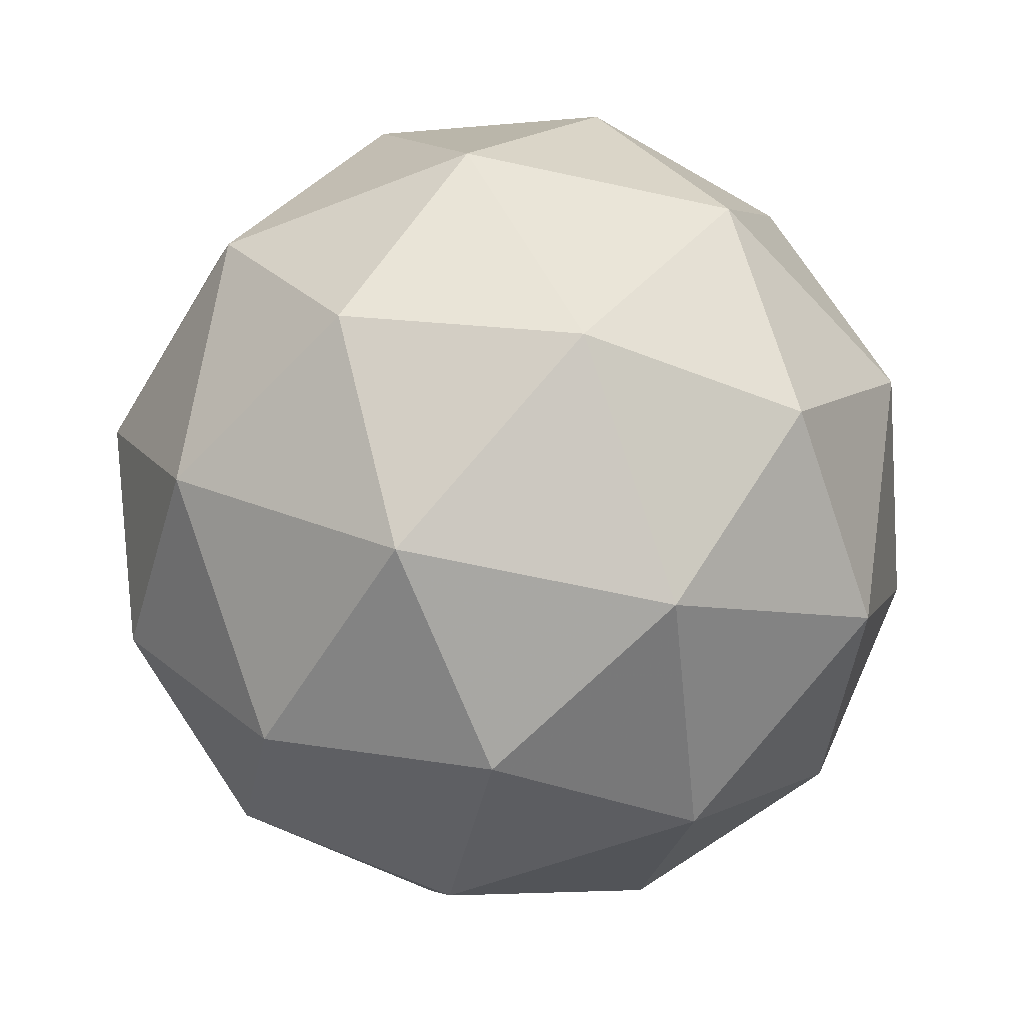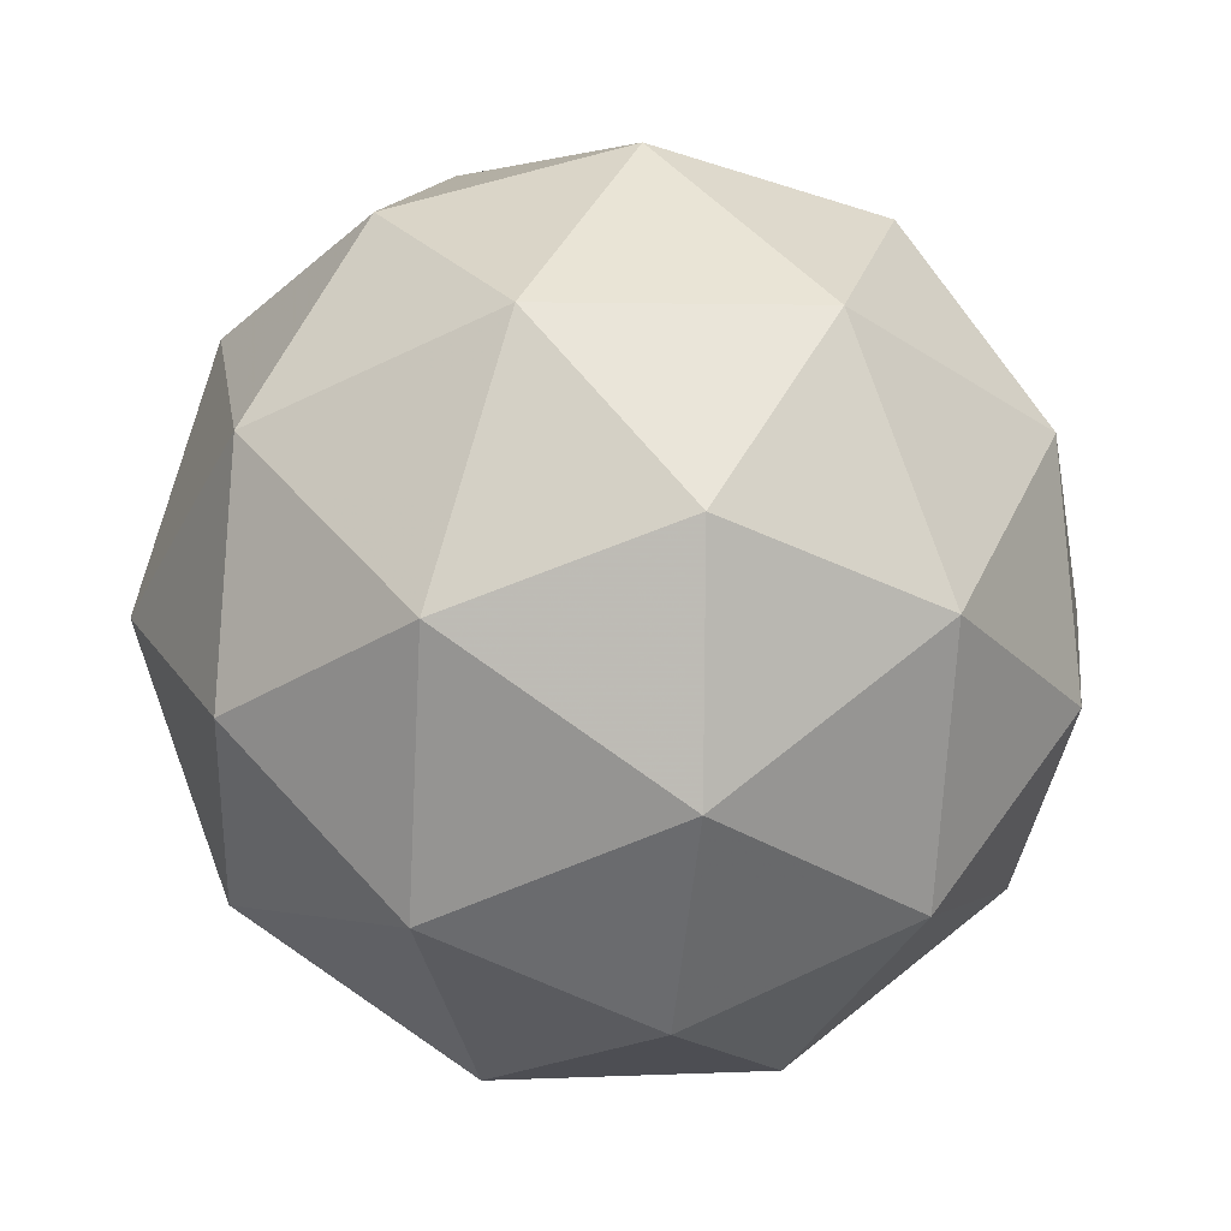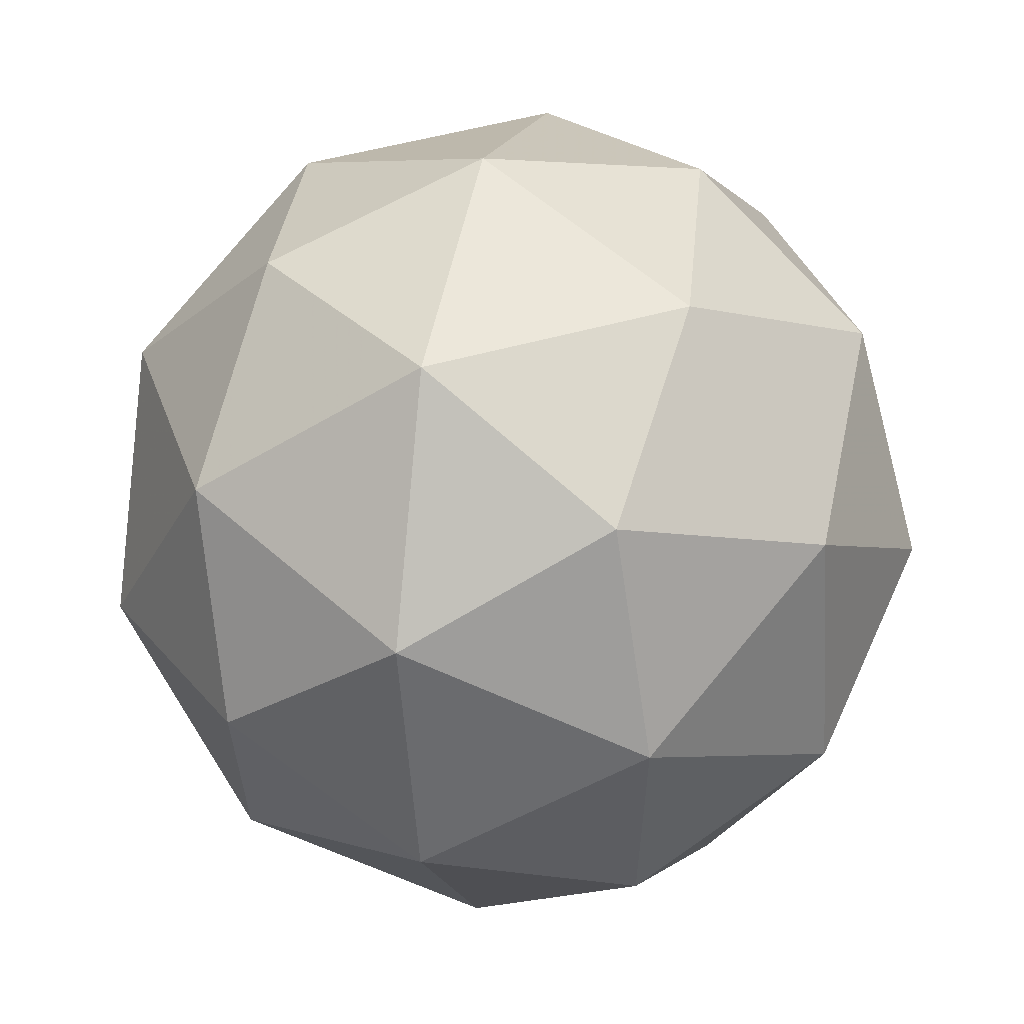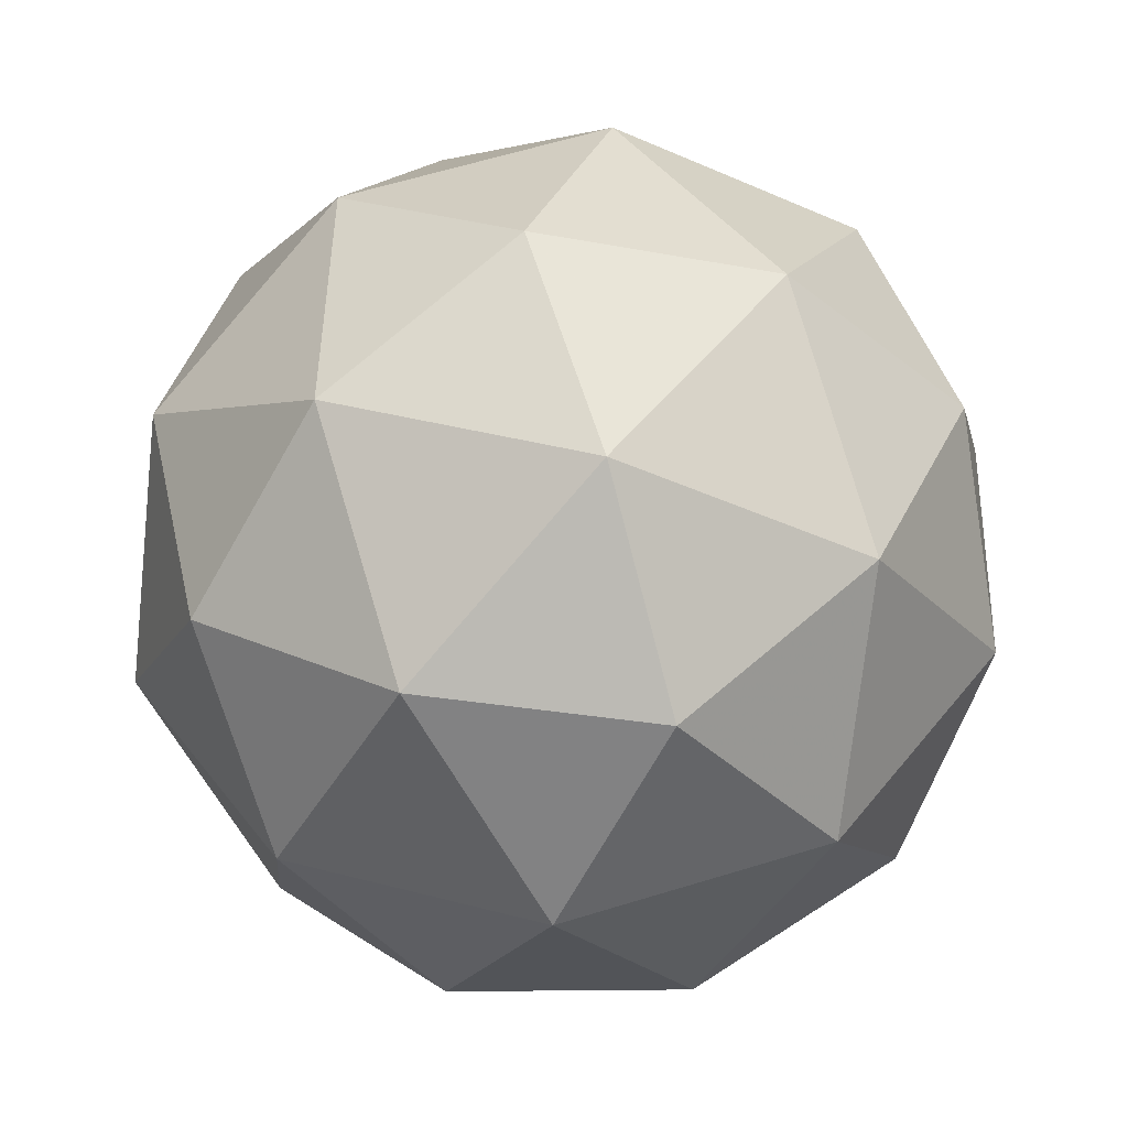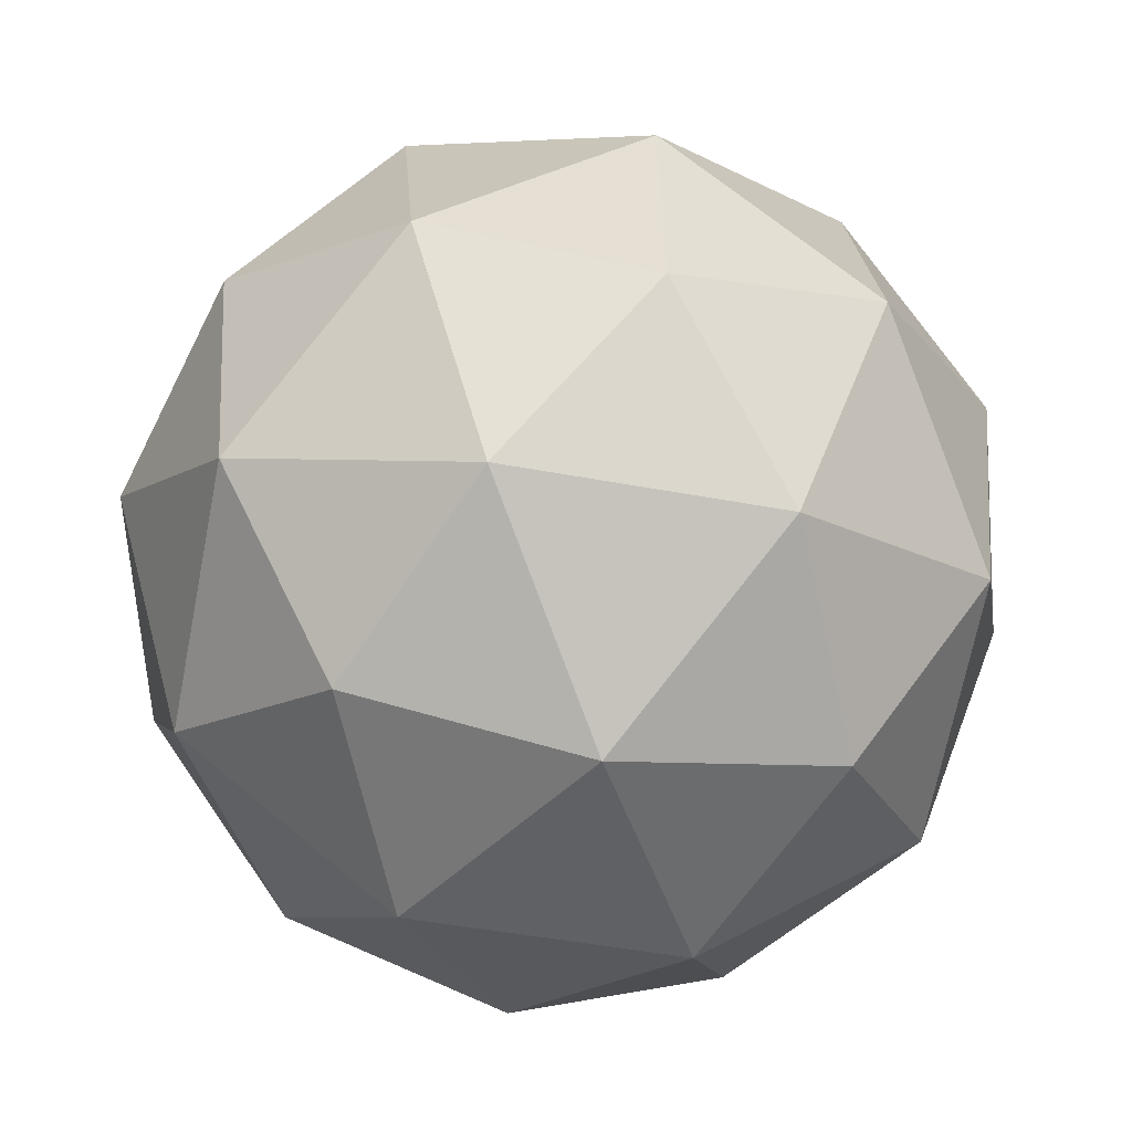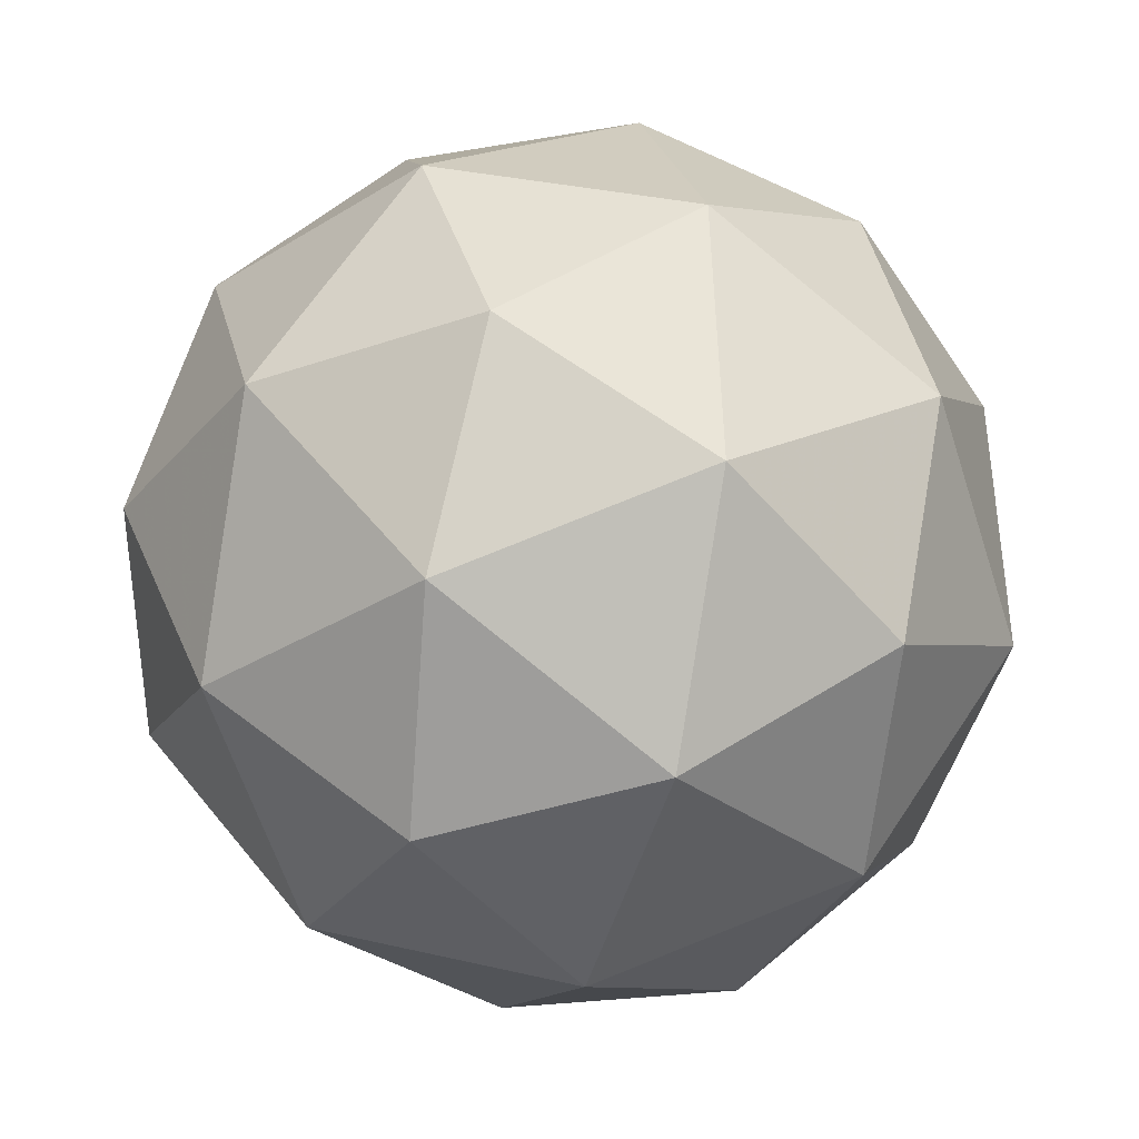
<metadata>
{"format":"obj","ext":"obj","renderer":"f3d","projection":"perspective","resolution":1024,"background":"white","views":[{"elev":35.6,"azim":113.4,"up":"+Z"},{"elev":15.6,"azim":-19.9,"up":"+Z"},{"elev":40.7,"azim":151.4,"up":"+Z"},{"elev":17.9,"azim":-81.8,"up":"+Z"},{"elev":16.2,"azim":-2.9,"up":"+Y"},{"elev":12.1,"azim":-71.5,"up":"+Y"}]}
</metadata>
<code>
v 51.65 -15.99 -63.39
v 51.72 -15.98 -63.35
v 51.72 -15.97 -63.43
v 51.67 -16.03 -63.46
v 51.63 -16.07 -63.4
v 51.67 -16.04 -63.33
v 51.78 -16.01 -63.39
v 51.75 -16.04 -63.47
v 51.7 -16.11 -63.44
v 51.7 -16.11 -63.36
v 51.75 -16.06 -63.33
v 51.77 -16.1 -63.4
v 51.68 -15.97 -63.41
v 51.68 -15.98 -63.36
v 51.72 -15.97 -63.39
v 51.69 -16.01 -63.33
v 51.65 -16.01 -63.35
v 51.65 -16 -63.43
v 51.69 -15.99 -63.46
v 51.63 -16.03 -63.39
v 51.64 -16.05 -63.44
v 51.64 -16.06 -63.36
v 51.74 -16.02 -63.33
v 51.71 -16.05 -63.32
v 51.76 -15.98 -63.42
v 51.76 -15.99 -63.37
v 51.71 -16.04 -63.48
v 51.74 -16 -63.46
v 51.66 -16.1 -63.43
v 51.68 -16.07 -63.46
v 51.68 -16.08 -63.34
v 51.66 -16.1 -63.38
v 51.78 -16.04 -63.36
v 51.78 -16.03 -63.44
v 51.72 -16.08 -63.47
v 51.69 -16.12 -63.4
v 51.73 -16.09 -63.34
v 51.79 -16.06 -63.4
v 51.77 -16.08 -63.36
v 51.77 -16.08 -63.44
v 51.74 -16.11 -63.43
v 51.74 -16.12 -63.38
f 1 14 13
f 2 14 16
f 1 13 18
f 1 18 20
f 1 20 17
f 2 16 23
f 3 15 25
f 4 19 27
f 5 21 29
f 6 22 31
f 2 23 26
f 3 25 28
f 4 27 30
f 5 29 32
f 6 31 24
f 7 33 38
f 8 34 40
f 9 35 41
f 10 36 42
f 11 37 39
f 39 42 12
f 39 37 42
f 37 10 42
f 42 41 12
f 42 36 41
f 36 9 41
f 41 40 12
f 41 35 40
f 35 8 40
f 40 38 12
f 40 34 38
f 34 7 38
f 38 39 12
f 38 33 39
f 33 11 39
f 24 37 11
f 24 31 37
f 31 10 37
f 32 36 10
f 32 29 36
f 29 9 36
f 30 35 9
f 30 27 35
f 27 8 35
f 28 34 8
f 28 25 34
f 25 7 34
f 26 33 7
f 26 23 33
f 23 11 33
f 31 32 10
f 31 22 32
f 22 5 32
f 29 30 9
f 29 21 30
f 21 4 30
f 27 28 8
f 27 19 28
f 19 3 28
f 25 26 7
f 25 15 26
f 15 2 26
f 23 24 11
f 23 16 24
f 16 6 24
f 17 22 6
f 17 20 22
f 20 5 22
f 20 21 5
f 20 18 21
f 18 4 21
f 18 19 4
f 18 13 19
f 13 3 19
f 16 17 6
f 16 14 17
f 14 1 17
f 13 15 3
f 13 14 15
f 14 2 15

</code>
